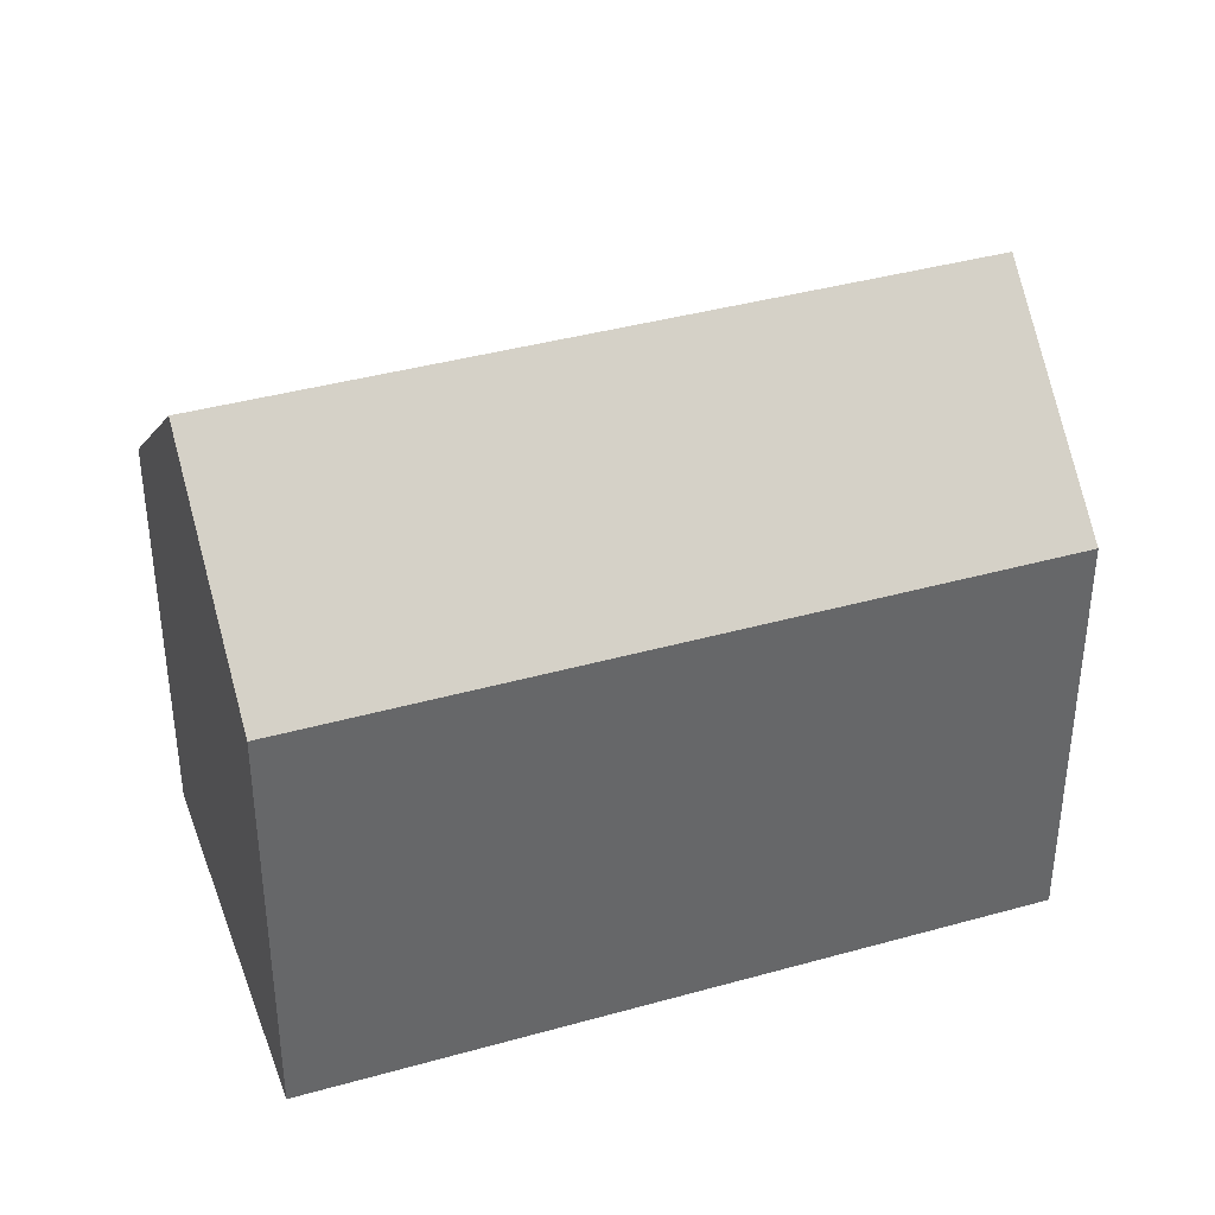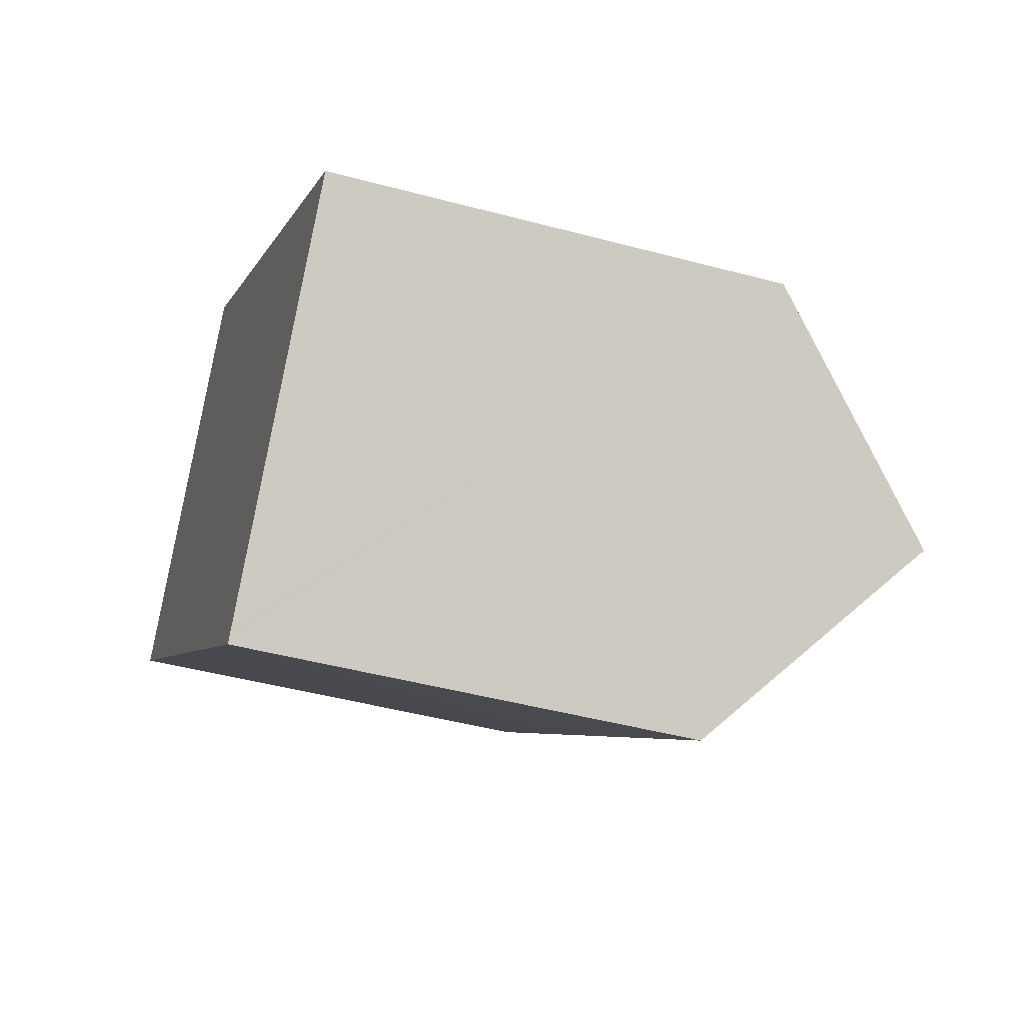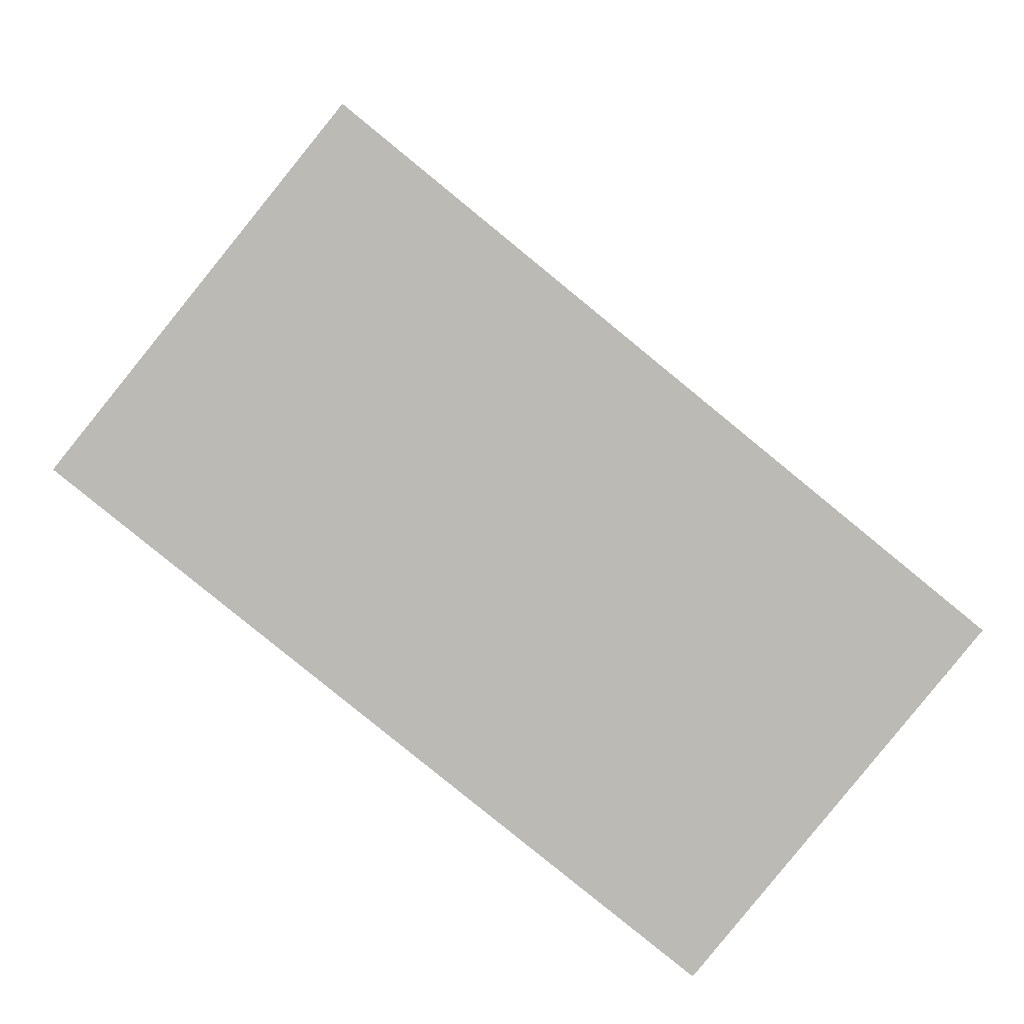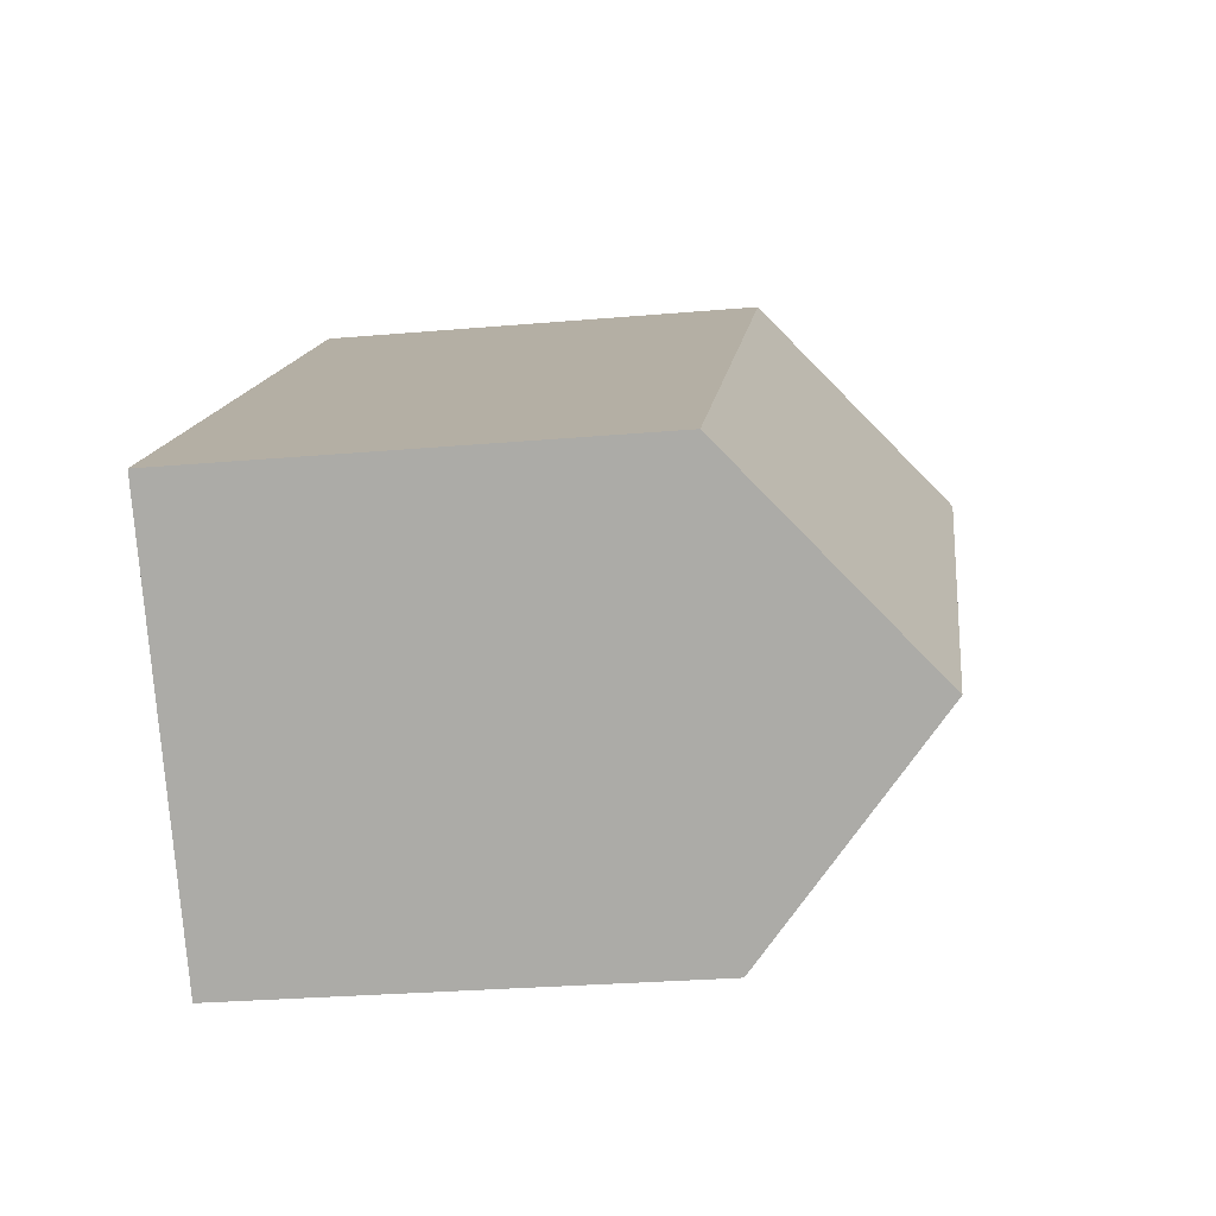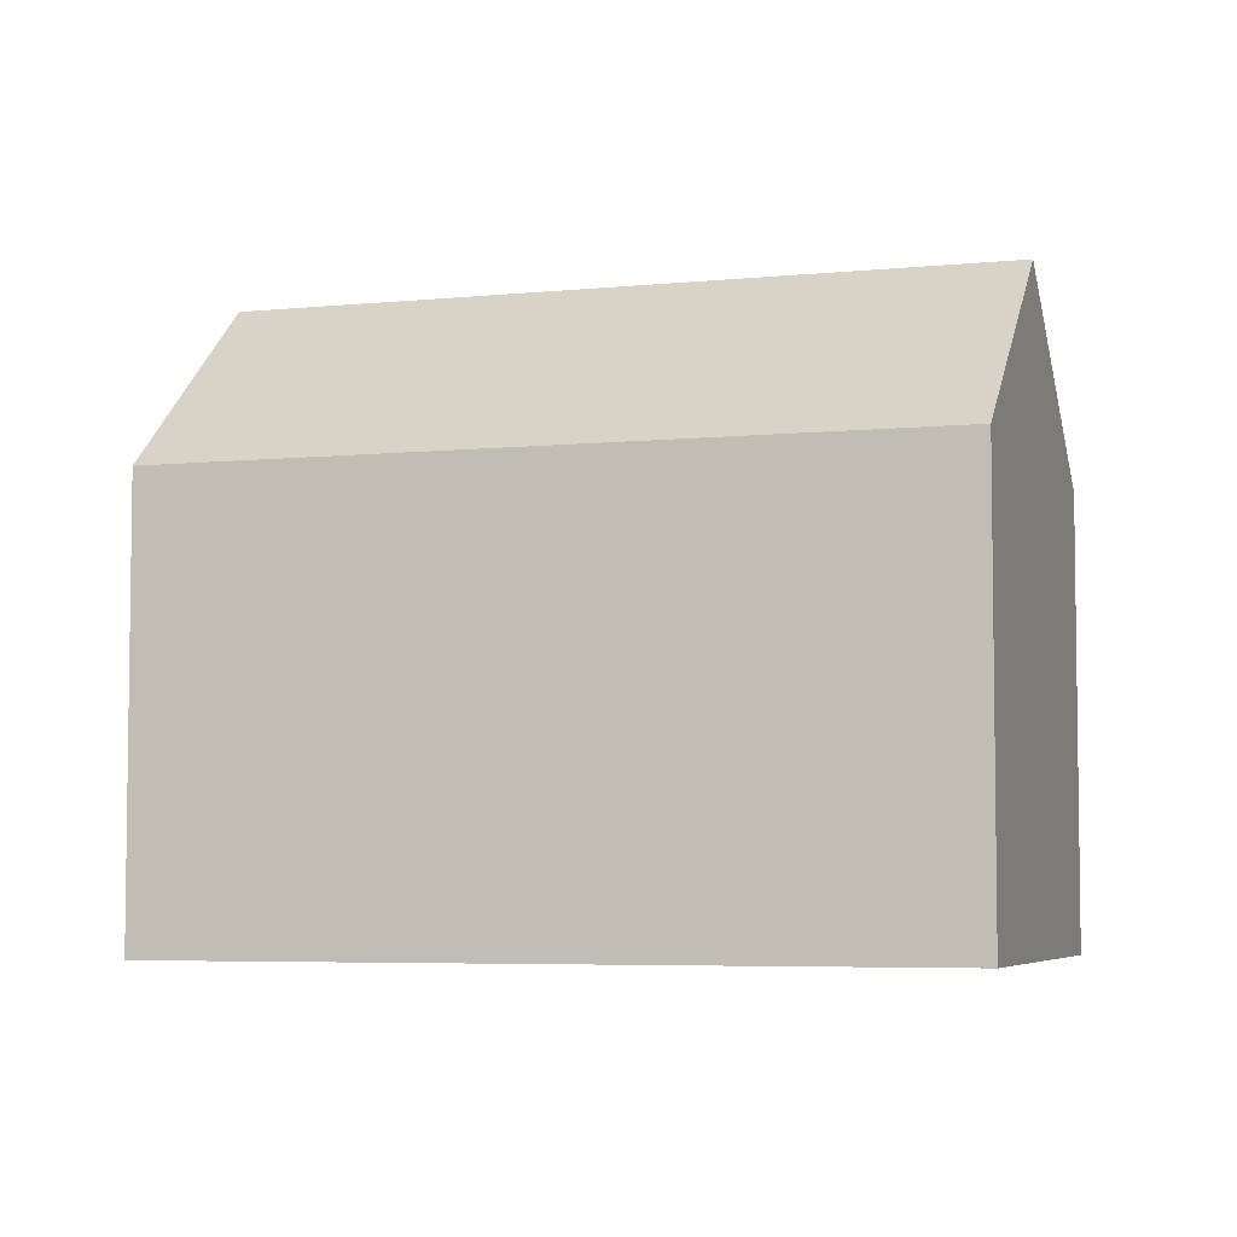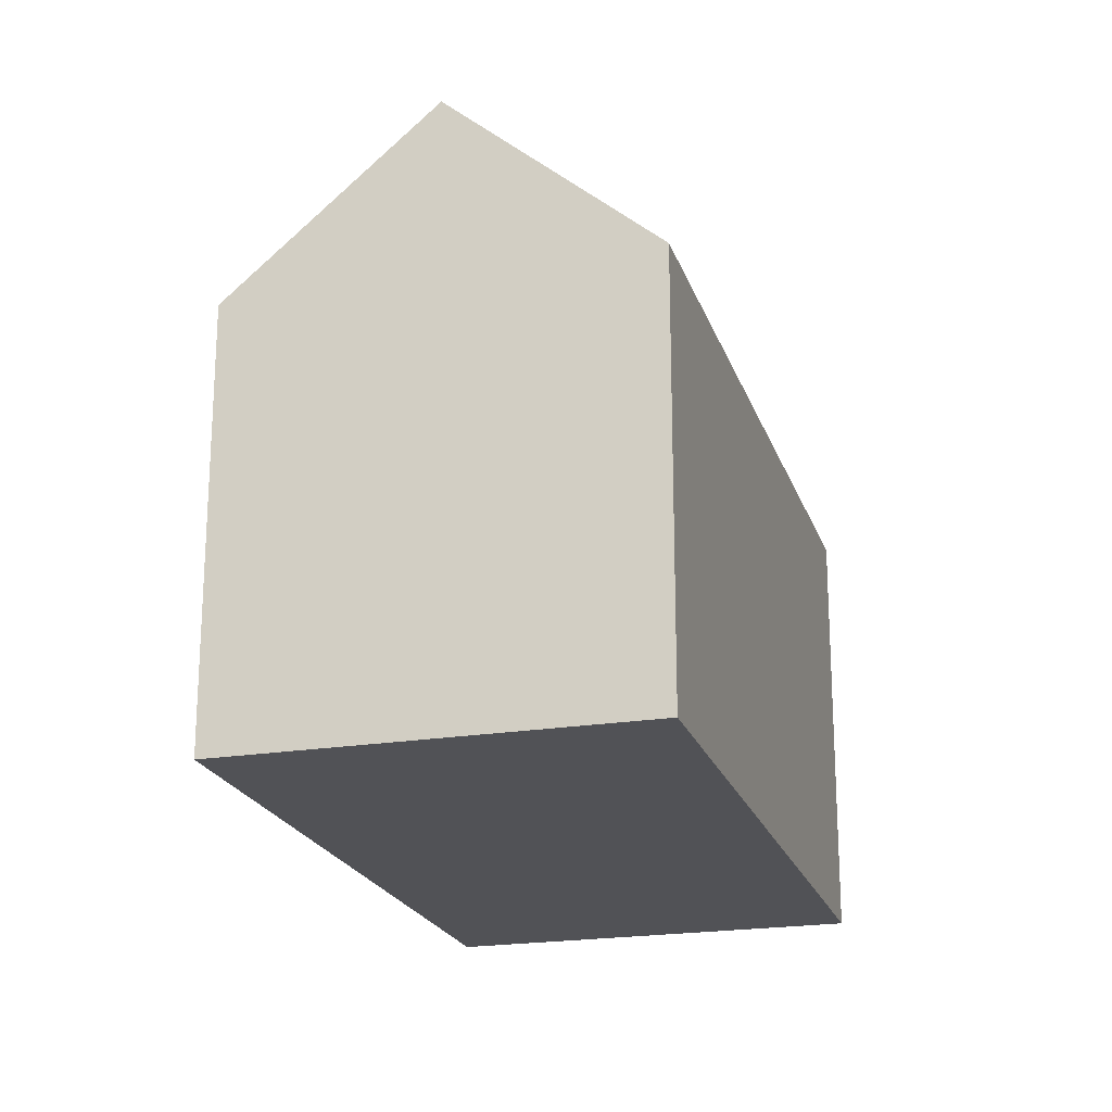
<metadata>
{"format":"obj","ext":"obj","renderer":"f3d","projection":"perspective","resolution":1024,"background":"white","views":[{"elev":39.1,"azim":-160.1,"up":"+Y"},{"elev":-45.1,"azim":72.7,"up":"+Z"},{"elev":6.6,"azim":-1.8,"up":"+Z"},{"elev":-26.9,"azim":97.8,"up":"+Z"},{"elev":-5.3,"azim":-123.1,"up":"+Y"},{"elev":-21.2,"azim":-34.8,"up":"+Y"}]}
</metadata>
<code>
v  0.282 11.18 0.35
v  6.379 10.8 -5.215
v  0 10.8 6.612e-16
v  3.324 15.25 4.12
v  18.07 15.25 -7.927
v  7.756 10.8 -6.341
v  14.72 10.8 -12.04
v  15 11.17 -11.69
v  21.41 10.8 -3.821
v  6.65 10.8 8.241
v  14.72 7.369e-16 -12.04
v  15 7.157e-16 -11.69
v  21.41 2.34e-16 -3.821
v  18.07 4.854e-16 -7.927
v  7.756 3.883e-16 -6.341
v  0 0 0
v  6.379 3.193e-16 -5.215
v  6.65 -5.046e-16 8.241
v  3.324 -2.523e-16 4.12
v  0.282 -2.143e-17 0.35
g defaultobject
f 1 2 3
f 2 1 4
f 2 4 5
f 2 5 6
f 6 5 7
f 7 5 8
f 9 4 10
f 4 9 5
f 8 11 7
f 11 8 5
f 11 5 9
f 11 9 12
f 12 9 13
f 12 13 14
f 11 6 7
f 6 11 2
f 2 11 3
f 3 11 15
f 3 15 16
f 16 15 17
f 1 10 4
f 10 1 3
f 10 3 16
f 10 16 18
f 18 16 19
f 19 16 20
f 18 9 10
f 9 18 13
f 17 20 16
f 20 17 19
f 19 17 18
f 18 17 13
f 13 17 15
f 13 15 14
f 14 15 11
f 14 11 12

</code>
